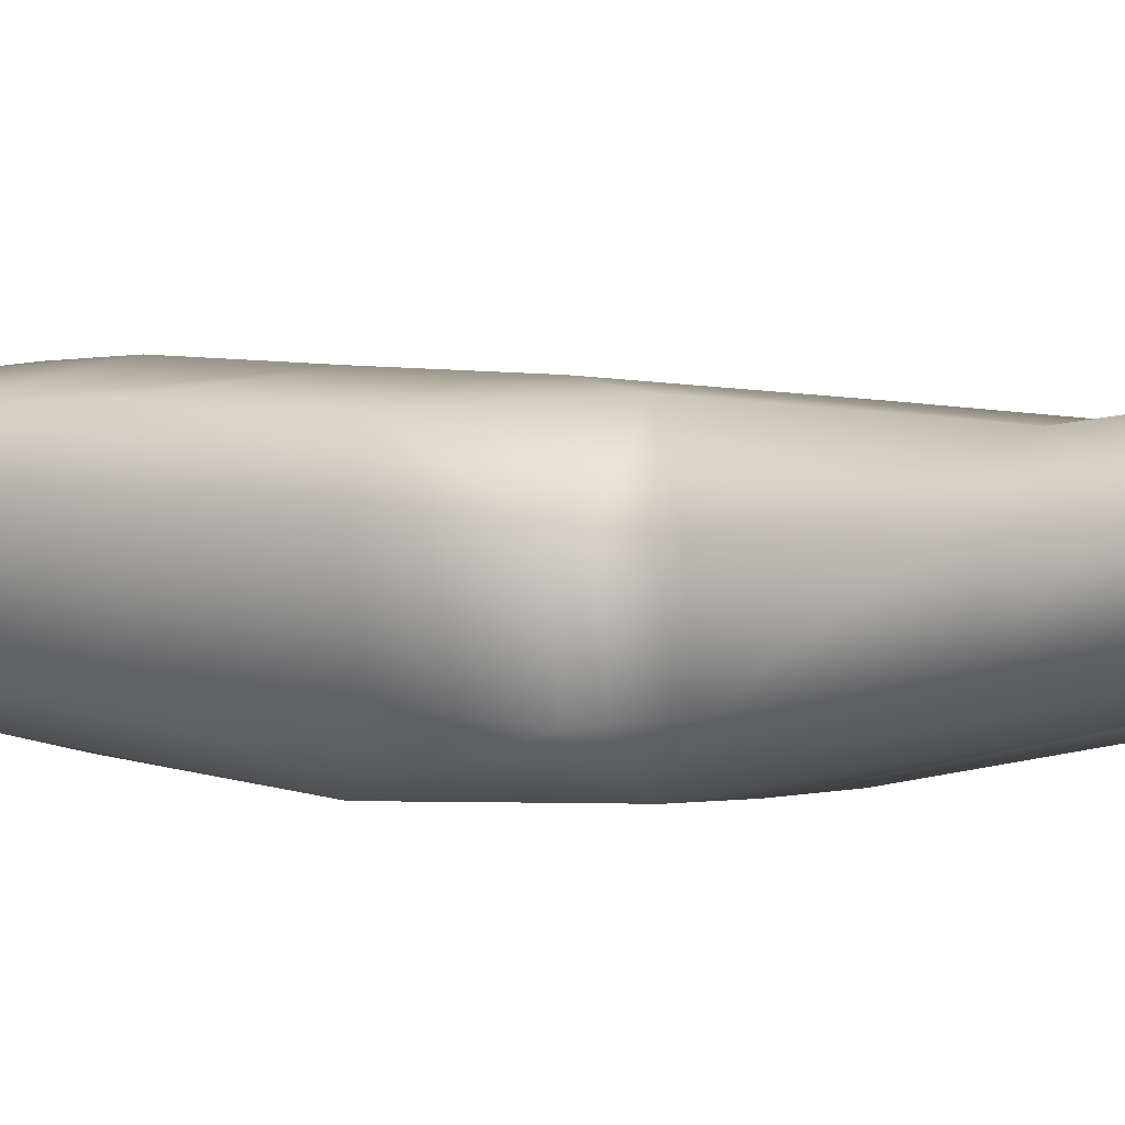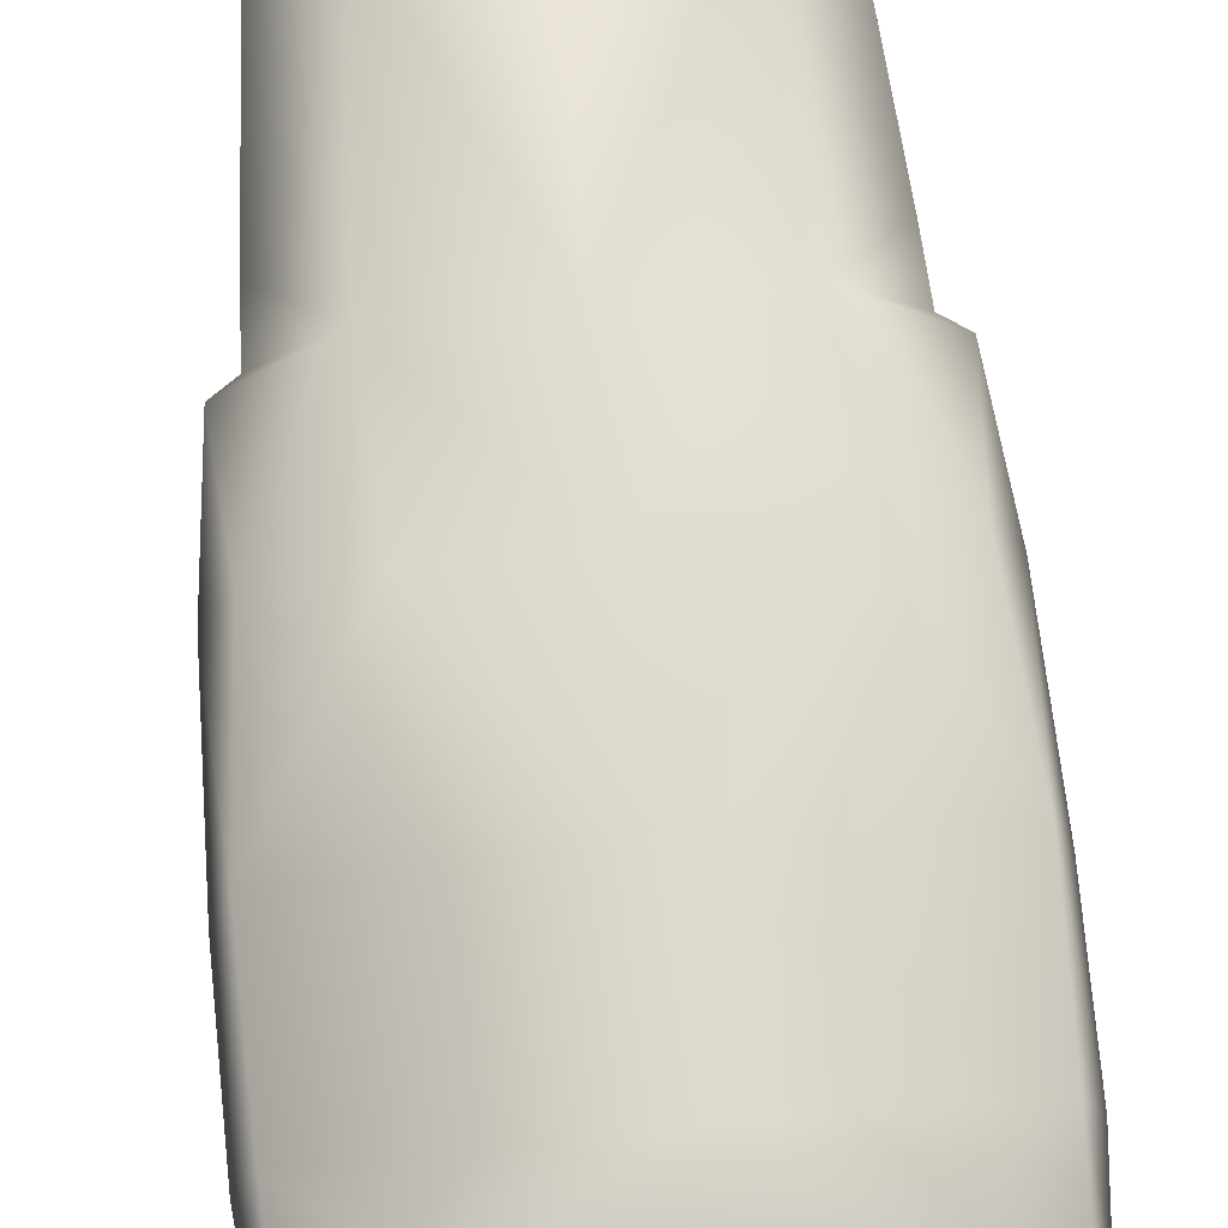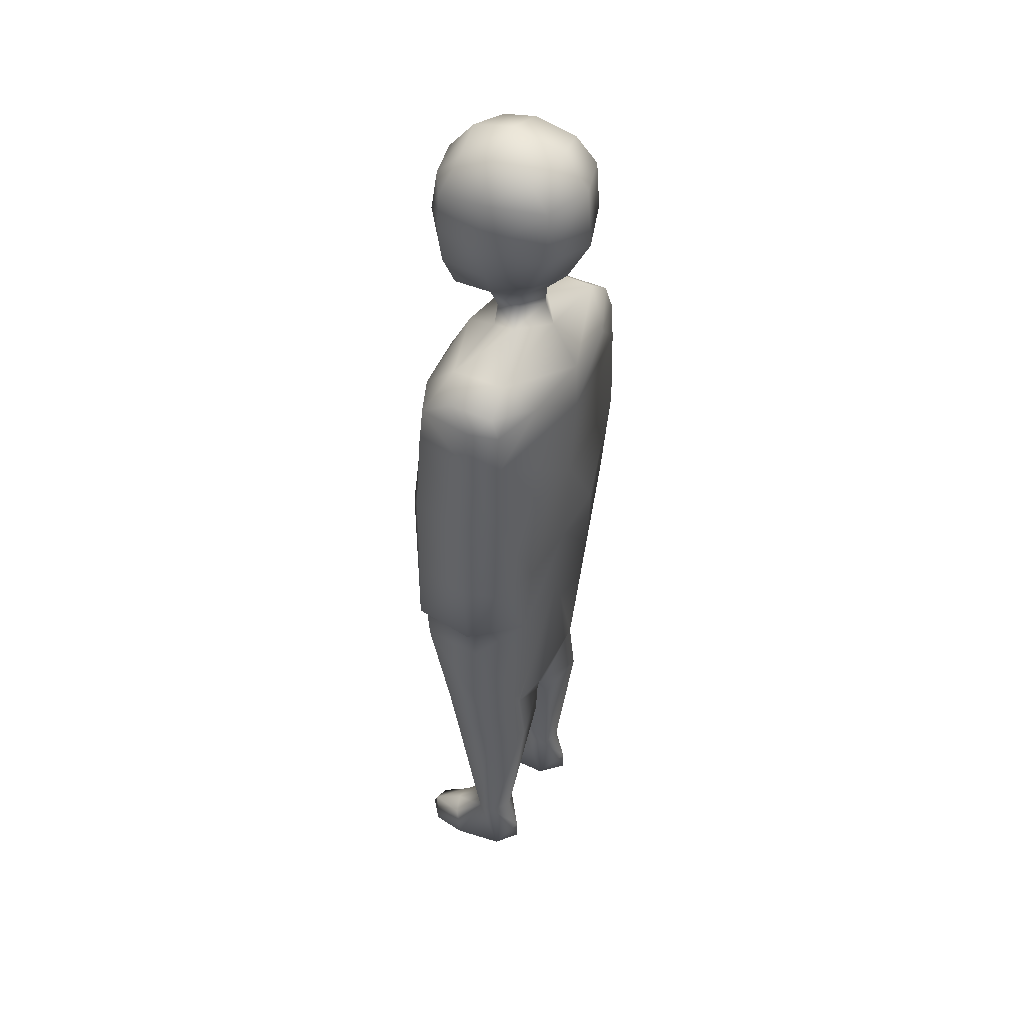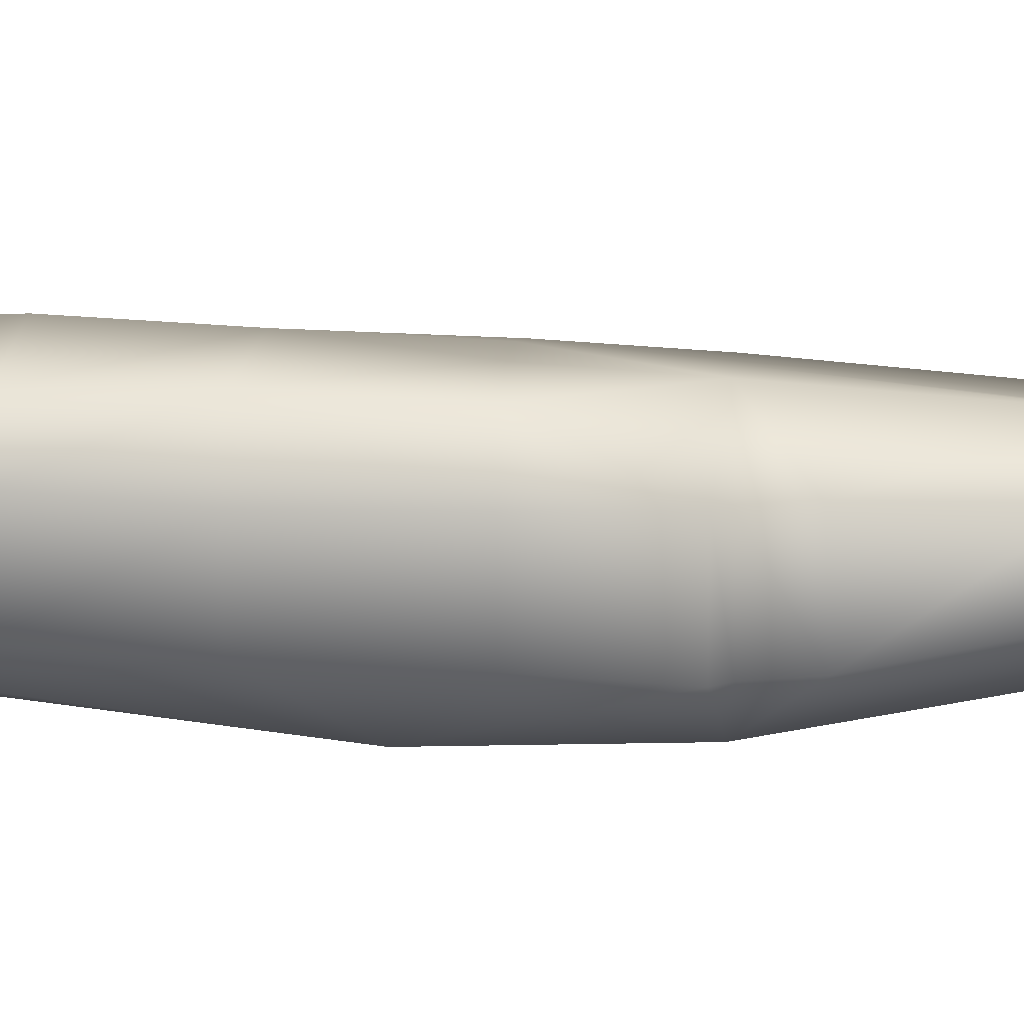
<metadata>
{"format":"obj","ext":"obj","renderer":"f3d","projection":"perspective","resolution":1024,"background":"white","views":[{"elev":0.5,"azim":124.1,"up":"+Y"},{"elev":73.4,"azim":-5.4,"up":"+Y"},{"elev":43.1,"azim":118.6,"up":"+Z"},{"elev":5.3,"azim":93.8,"up":"+Y"}]}
</metadata>
<code>
g NPC_Child_Size01_FullBody_Simple_ShadowProxy
v 0.1815 -0.02692 0.002538
v 0.1605 0.0213 0.1128
v 0.1671 0.06859 0.002539
v 0.07737 -0.06126 1.592
v 0.06115 0.007994 1.58
v -0 -0.01234 1.559
v 0.06115 0.007994 1.58
v 0.07737 -0.06126 1.592
v 0.1222 0.03218 1.661
v 0.07737 -0.06126 1.592
v -0 -0.01234 1.559
v -0 -0.06272 1.571
v -0.1815 -0.02692 0.002538
v -0.1671 0.06859 0.002539
v -0.1605 0.0213 0.1128
v -0.07737 -0.06126 1.592
v -0 -0.01234 1.559
v -0.06115 0.007994 1.58
v -0.06115 0.007994 1.58
v -0.1222 0.03218 1.661
v -0.07737 -0.06126 1.592
v -0.07737 -0.06126 1.592
v -0 -0.06272 1.571
v -0 -0.01234 1.559
v 0.07962 -0.04172 0.002541
v 0.1815 -0.02692 0.002538
v 0.1671 0.06859 0.002539
v 0.07915 0.05996 0.002539
v 0.0851 0.009279 0.1127
v 0.0895 -0.05774 0.04949
v 0.08877 -0.1222 0.002528
v 0.1228 0.002886 0.1143
v 0.1117 -0.05381 0.3837
v 0.1605 0.0213 0.1128
v 0.02972 -0.04819 0.3709
v 0.1108 -0.08044 0.4859
v 0.01276 -0.06497 0.4214
v -0 -0.06621 0.4339
v -0 -0.1356 0.7976
v 0.1253 -0.0587 0.05699
v 0.1272 -0.1231 0.01716
v 0.129 -0.1295 0.002528
v 0.1711 -0.09546 0.002527
v 0.1649 -0.04362 0.05214
v 0.1815 -0.02692 0.002538
v 0.184 -0.0178 0.4042
v 0.1914 0.06117 0.4136
v 0.1612 0.05249 0.1122
v 0.1671 0.06859 0.002539
v 0.1908 -0.03554 0.516
v 0.1993 0.0505 0.5277
v 0.2017 -0.07544 0.7184
v 0.2152 0.04881 0.723
v 0.2197 0.04537 0.7866
v 0.1294 -0.1337 0.7941
v 0.1398 -0.1381 1.04
v -0 -0.145 1.036
v -0 -0.1191 1.37
v 0.2013 -0.08022 0.7866
v 0.2438 0.0454 0.8032
v 0.2251 -0.08137 0.8045
v 0.2595 0.04604 0.9516
v 0.2368 -0.07052 0.9524
v 0.2482 -0.06308 1.146
v 0.267 0.04727 1.145
v 0.1439 -0.09279 1.379
v -0 -0.07488 1.447
v 0.2461 -0.05155 1.315
v 0.2662 0.06004 1.314
v 0.2396 -0.04623 1.393
v 0.2596 0.06486 1.393
v 0.2411 0.01822 1.433
v 0.1897 -0.001855 1.473
v 0.06539 0.0179 1.509
v 0.06875 0.06421 1.516
v -0 -0.007899 1.531
v 0.05209 0.0194 1.547
v 0.01276 -0.06497 0.4214
v -0 0.09553 0.4492
v -0 -0.06621 0.4339
v 0.01358 0.09633 0.4335
v 0.02972 -0.04819 0.3709
v 0.1267 0.1091 0.5113
v -0 0.1337 0.7965
v 0.1471 0.1326 0.7907
v -0 0.1495 0.9556
v 0.1371 0.1437 0.9541
v -0 0.1588 1.141
v 0.03061 0.1028 0.3903
v 0.1261 0.1216 0.4067
v 0.08538 0.06626 0.1132
v 0.0851 0.009279 0.1127
v 0.07915 0.05996 0.002539
v 0.1232 0.08042 0.1146
v 0.1237 0.1027 0.04376
v 0.1239 0.103 0.002542
v 0.1671 0.06859 0.002539
v 0.1612 0.05249 0.1122
v 0.1914 0.06117 0.4136
v 0.1993 0.0505 0.5277
v 0.2152 0.04881 0.723
v 0.2197 0.04537 0.7866
v 0.2438 0.0454 0.8032
v 0.2318 0.12 0.9508
v 0.2595 0.04604 0.9516
v 0.2484 0.1312 1.145
v 0.267 0.04727 1.145
v 0.2662 0.06004 1.314
v 0.246 0.1284 1.313
v -0 0.1693 1.323
v 0.2596 0.06486 1.393
v 0.1419 0.1533 1.405
v -0 0.1657 1.418
v 0.2439 0.1238 1.393
v 0.2411 0.1098 1.432
v 0.2411 0.01822 1.433
v 0.1871 0.1042 1.471
v 0.1897 -0.001855 1.473
v -0 0.1135 1.502
v 0.06875 0.06421 1.516
v -0 0.09578 1.547
v 0.04449 0.06232 1.553
v 0.05209 0.0194 1.547
v 0.07962 -0.04172 0.002541
v 0.08877 -0.1222 0.002528
v 0.1711 -0.09546 0.002527
v 0.1815 -0.02692 0.002538
v 0.05209 0.0194 1.547
v -0 -0.007899 1.531
v 0.06115 0.007994 1.58
v -0 -0.01234 1.559
v 0.06115 0.007994 1.58
v 0.04449 0.06232 1.553
v 0.05209 0.0194 1.547
v 0.04675 0.06477 1.583
v -0 0.09578 1.547
v -0 0.09785 1.583
v 0.0888 0.1169 1.647
v 0.1222 0.03218 1.661
v -0 0.1405 1.625
v 0.1049 0.1519 1.724
v 0.143 0.03305 1.734
v -0 0.1875 1.709
v -0 -0.06272 1.571
v -0 -0.1111 1.626
v 0.07737 -0.06126 1.592
v 0.1092 -0.06877 1.659
v 0.1222 0.03218 1.661
v -0 -0.12 1.666
v 0.143 0.03305 1.734
v 0.07962 -0.1067 1.746
v -0 -0.1282 1.753
v -0 -0.1118 1.835
v 0.122 -0.06912 1.735
v 0.1239 -0.0639 1.813
v 0.1324 0.02814 1.824
v 0.08227 -0.03952 1.88
v 0.08276 -0.09059 1.831
v -0 -0.05849 1.895
v 0.1324 0.02814 1.824
v 0.08227 -0.03952 1.88
v 0.08369 0.02574 1.893
v -0 0.02515 1.915
v -0 -0.05849 1.895
v 0.08369 0.02574 1.893
v -0 0.02515 1.915
v -0 0.1282 1.887
v 0.089 0.1077 1.871
v 0.1324 0.02814 1.824
v 0.09928 0.1473 1.821
v 0.143 0.03305 1.734
v -0 0.1795 1.826
v 0.1049 0.1519 1.724
v -0 0.1875 1.709
v -0.07962 -0.04172 0.002541
v -0.1671 0.06859 0.002539
v -0.1815 -0.02692 0.002538
v -0.07915 0.05996 0.002539
v -0.0851 0.009279 0.1127
v -0.0895 -0.05774 0.04949
v -0.08877 -0.1222 0.002528
v -0.1228 0.002886 0.1143
v -0.1117 -0.05381 0.3837
v -0.1605 0.0213 0.1128
v -0.02972 -0.04819 0.3709
v -0.1108 -0.08044 0.4859
v -0.01276 -0.06497 0.4214
v -0 -0.06621 0.4339
v -0 -0.1356 0.7976
v -0.1253 -0.0587 0.05699
v -0.1272 -0.1231 0.01716
v -0.129 -0.1295 0.002528
v -0.1711 -0.09546 0.002527
v -0.1649 -0.04362 0.05214
v -0.1815 -0.02692 0.002538
v -0.184 -0.0178 0.4042
v -0.1914 0.06117 0.4136
v -0.1612 0.05249 0.1122
v -0.1671 0.06859 0.002539
v -0.1908 -0.03554 0.516
v -0.1993 0.0505 0.5277
v -0.2017 -0.07544 0.7184
v -0.2152 0.04881 0.723
v -0.2197 0.04537 0.7866
v -0.1294 -0.1337 0.7941
v -0.1398 -0.1381 1.04
v -0 -0.145 1.036
v -0 -0.1191 1.37
v -0.2013 -0.08022 0.7866
v -0.2438 0.0454 0.8032
v -0.2251 -0.08137 0.8045
v -0.2595 0.04604 0.9516
v -0.2368 -0.07052 0.9524
v -0.2482 -0.06308 1.146
v -0.267 0.04727 1.145
v -0.1439 -0.09279 1.379
v -0 -0.07488 1.447
v -0.2461 -0.05155 1.315
v -0.2662 0.06004 1.314
v -0.2396 -0.04623 1.393
v -0.2596 0.06486 1.393
v -0.2411 0.01822 1.433
v -0.1897 -0.001855 1.473
v -0.06539 0.0179 1.509
v -0.06875 0.06421 1.516
v -0 -0.007899 1.531
v -0.05209 0.0194 1.547
v -0.01276 -0.06497 0.4214
v -0 -0.06621 0.4339
v -0 0.09553 0.4492
v -0.01358 0.09633 0.4335
v -0.02972 -0.04819 0.3709
v -0.1267 0.1091 0.5113
v -0 0.1337 0.7965
v -0.1471 0.1326 0.7907
v -0 0.1495 0.9556
v -0.1371 0.1437 0.9541
v -0 0.1588 1.141
v -0.03061 0.1028 0.3903
v -0.1261 0.1216 0.4067
v -0.08538 0.06626 0.1132
v -0.0851 0.009279 0.1127
v -0.07915 0.05996 0.002539
v -0.1232 0.08042 0.1146
v -0.1237 0.1027 0.04376
v -0.1239 0.103 0.002542
v -0.1671 0.06859 0.002539
v -0.1612 0.05249 0.1122
v -0.1914 0.06117 0.4136
v -0.1993 0.0505 0.5277
v -0.2152 0.04881 0.723
v -0.2197 0.04537 0.7866
v -0.2438 0.0454 0.8032
v -0.2318 0.12 0.9508
v -0.2595 0.04604 0.9516
v -0.2484 0.1312 1.145
v -0.267 0.04727 1.145
v -0.2662 0.06004 1.314
v -0.246 0.1284 1.313
v -0 0.1693 1.323
v -0.2596 0.06486 1.393
v -0.1419 0.1533 1.405
v -0 0.1657 1.418
v -0.2439 0.1238 1.393
v -0.2411 0.1098 1.432
v -0.2411 0.01822 1.433
v -0.1871 0.1042 1.471
v -0.1897 -0.001855 1.473
v -0 0.1135 1.502
v -0.06875 0.06421 1.516
v -0 0.09578 1.547
v -0.04449 0.06232 1.553
v -0.05209 0.0194 1.547
v -0.1711 -0.09546 0.002527
v -0.08877 -0.1222 0.002528
v -0.07962 -0.04172 0.002541
v -0.1815 -0.02692 0.002538
v -0.05209 0.0194 1.547
v -0.06115 0.007994 1.58
v -0 -0.007899 1.531
v -0 -0.01234 1.559
v -0.06115 0.007994 1.58
v -0.05209 0.0194 1.547
v -0.04449 0.06232 1.553
v -0.04675 0.06477 1.583
v -0 0.09578 1.547
v -0 0.09785 1.583
v -0.0888 0.1169 1.647
v -0.1222 0.03218 1.661
v -0 0.1405 1.625
v -0.1049 0.1519 1.724
v -0.143 0.03305 1.734
v -0 0.1875 1.709
v -0 -0.06272 1.571
v -0.07737 -0.06126 1.592
v -0 -0.1111 1.626
v -0.1092 -0.06877 1.659
v -0.1222 0.03218 1.661
v -0 -0.12 1.666
v -0.143 0.03305 1.734
v -0.07962 -0.1067 1.746
v -0 -0.1282 1.753
v -0 -0.1118 1.835
v -0.122 -0.06912 1.735
v -0.1239 -0.0639 1.813
v -0.1324 0.02814 1.824
v -0.08227 -0.03952 1.88
v -0.08276 -0.09059 1.831
v -0 -0.05849 1.895
v -0.1324 0.02814 1.824
v -0.08369 0.02574 1.893
v -0.08227 -0.03952 1.88
v -0 0.02515 1.915
v -0 -0.05849 1.895
v -0.08369 0.02574 1.893
v -0 0.1282 1.887
v -0 0.02515 1.915
v -0.089 0.1077 1.871
v -0.1324 0.02814 1.824
v -0.09928 0.1473 1.821
v -0.143 0.03305 1.734
v -0 0.1795 1.826
v -0.1049 0.1519 1.724
v -0 0.1875 1.709
g NPC_Child_Size01_FullBody_Simple_ShadowProxy_0
f 3 2 1
f 6 5 4
f 9 8 7
f 12 11 10
f 15 14 13
f 18 17 16
f 21 20 19
f 24 23 22
f 27 26 25
f 28 27 25
f 29 28 25
f 29 25 30
f 30 25 31
f 29 30 32
f 29 32 33
f 33 32 34
f 35 29 33
f 33 36 35
f 36 37 35
f 38 37 36
f 38 36 39
f 30 40 32
f 32 40 34
f 41 30 31
f 40 30 41
f 42 41 31
f 43 42 31
f 43 41 42
f 40 41 44
f 41 43 44
f 34 40 44
f 44 43 45
f 34 44 45
f 46 33 34
f 36 33 46
f 46 34 47
f 34 48 47
f 48 34 49
f 46 47 50
f 50 36 46
f 47 51 50
f 50 51 52
f 50 52 36
f 51 53 52
f 53 54 52
f 36 52 55
f 36 55 39
f 39 55 56
f 57 39 56
f 57 56 58
f 54 59 52
f 52 59 55
f 59 54 60
f 55 59 61
f 61 59 60
f 56 55 61
f 62 61 60
f 63 61 62
f 63 56 61
f 63 62 64
f 64 56 63
f 62 65 64
f 58 56 66
f 56 64 66
f 58 66 67
f 64 65 68
f 64 68 66
f 65 69 68
f 68 69 70
f 66 68 70
f 69 71 70
f 70 71 72
f 70 72 73
f 66 70 73
f 67 66 73
f 74 67 73
f 75 74 73
f 67 74 76
f 77 74 75
f 74 77 76
f 80 79 78
f 79 81 78
f 78 81 82
f 81 79 83
f 83 79 84
f 85 83 84
f 86 85 84
f 87 85 86
f 87 86 88
f 81 89 82
f 81 83 90
f 89 81 90
f 82 89 91
f 92 82 91
f 91 93 92
f 91 89 94
f 89 90 94
f 95 93 91
f 94 95 91
f 96 93 95
f 93 96 97
f 96 95 97
f 97 95 98
f 95 94 98
f 94 90 98
f 90 99 98
f 100 99 90
f 83 100 90
f 100 83 101
f 101 83 85
f 102 101 85
f 103 102 85
f 103 85 104
f 104 85 87
f 104 105 103
f 87 106 104
f 105 104 106
f 107 105 106
f 88 106 87
f 108 107 106
f 106 88 109
f 109 108 106
f 88 110 109
f 111 108 109
f 109 110 112
f 112 110 113
f 114 111 109
f 114 109 112
f 115 111 114
f 114 112 115
f 116 111 115
f 117 112 113
f 112 117 115
f 115 117 116
f 117 118 116
f 119 117 113
f 120 118 117
f 119 120 117
f 119 121 120
f 120 121 122
f 122 123 120
f 126 125 124
f 127 126 124
f 130 129 128
f 131 129 130
f 134 133 132
f 133 135 132
f 133 136 135
f 136 137 135
f 138 132 135
f 135 137 138
f 132 138 139
f 137 140 138
f 139 138 141
f 138 140 141
f 142 139 141
f 140 143 141
f 146 145 144
f 145 146 147
f 147 146 148
f 145 147 149
f 148 150 147
f 147 151 149
f 151 152 149
f 152 151 153
f 150 154 147
f 154 151 147
f 154 150 155
f 151 154 155
f 150 156 155
f 155 156 157
f 151 158 153
f 158 151 155
f 158 155 157
f 153 158 159
f 158 157 159
f 162 161 160
f 161 162 163
f 164 161 163
f 167 166 165
f 168 167 165
f 168 165 169
f 168 170 167
f 168 169 170
f 169 171 170
f 170 172 167
f 171 173 170
f 170 173 172
f 173 174 172
f 177 176 175
f 176 178 175
f 178 179 175
f 175 179 180
f 175 180 181
f 180 179 182
f 183 182 179
f 184 182 183
f 185 183 179
f 186 183 185
f 187 186 185
f 187 188 186
f 188 189 186
f 190 180 182
f 190 182 184
f 180 191 181
f 180 190 191
f 191 192 181
f 192 193 181
f 191 193 192
f 191 190 194
f 193 191 194
f 190 184 194
f 193 194 195
f 194 184 195
f 196 184 183
f 183 186 196
f 184 196 197
f 198 184 197
f 184 198 199
f 197 196 200
f 186 200 196
f 201 197 200
f 201 200 202
f 202 200 186
f 203 201 202
f 203 202 204
f 202 186 205
f 189 205 186
f 206 205 189
f 207 206 189
f 206 207 208
f 202 209 204
f 209 202 205
f 204 209 210
f 209 205 211
f 209 211 210
f 211 205 206
f 211 212 210
f 211 213 212
f 213 211 206
f 213 214 212
f 206 214 213
f 214 215 212
f 206 208 216
f 214 206 216
f 216 208 217
f 214 218 215
f 218 214 216
f 218 219 215
f 218 220 219
f 218 216 220
f 220 221 219
f 221 220 222
f 222 220 223
f 220 216 223
f 216 217 223
f 217 224 223
f 224 225 223
f 224 217 226
f 224 227 225
f 227 224 226
f 230 229 228
f 231 230 228
f 228 232 231
f 230 231 233
f 230 233 234
f 233 235 234
f 235 236 234
f 235 237 236
f 236 237 238
f 232 239 231
f 240 233 231
f 239 240 231
f 239 232 241
f 232 242 241
f 243 241 242
f 239 241 244
f 240 239 244
f 243 245 241
f 245 244 241
f 243 246 245
f 246 243 247
f 245 246 247
f 245 247 248
f 244 245 248
f 240 244 248
f 249 240 248
f 249 250 240
f 250 233 240
f 233 250 251
f 233 251 235
f 251 252 235
f 252 253 235
f 235 253 254
f 235 254 237
f 255 254 253
f 256 237 254
f 254 255 256
f 255 257 256
f 256 238 237
f 257 258 256
f 256 259 238
f 258 259 256
f 259 260 238
f 258 261 259
f 260 259 262
f 260 262 263
f 261 264 259
f 259 264 262
f 261 265 264
f 262 264 265
f 261 266 265
f 262 267 263
f 267 262 265
f 265 266 267
f 266 268 267
f 267 269 263
f 268 270 267
f 270 269 267
f 271 269 270
f 271 270 272
f 273 272 270
f 276 275 274
f 277 276 274
f 280 279 278
f 280 281 279
f 284 283 282
f 285 284 282
f 286 284 285
f 287 286 285
f 282 288 285
f 287 285 288
f 288 282 289
f 290 287 288
f 291 288 289
f 290 288 291
f 292 291 289
f 293 290 291
f 296 295 294
f 295 296 297
f 295 297 298
f 297 296 299
f 298 297 300
f 301 297 299
f 302 301 299
f 302 303 301
f 297 304 300
f 301 304 297
f 300 304 305
f 305 304 301
f 306 300 305
f 306 305 307
f 303 308 301
f 308 305 301
f 305 308 307
f 308 303 309
f 307 308 309
f 312 311 310
f 313 311 312
f 314 313 312
f 317 316 315
f 316 318 315
f 315 318 319
f 320 318 316
f 319 318 320
f 319 320 321
f 322 320 316
f 320 323 321
f 323 320 322
f 324 323 322

</code>
